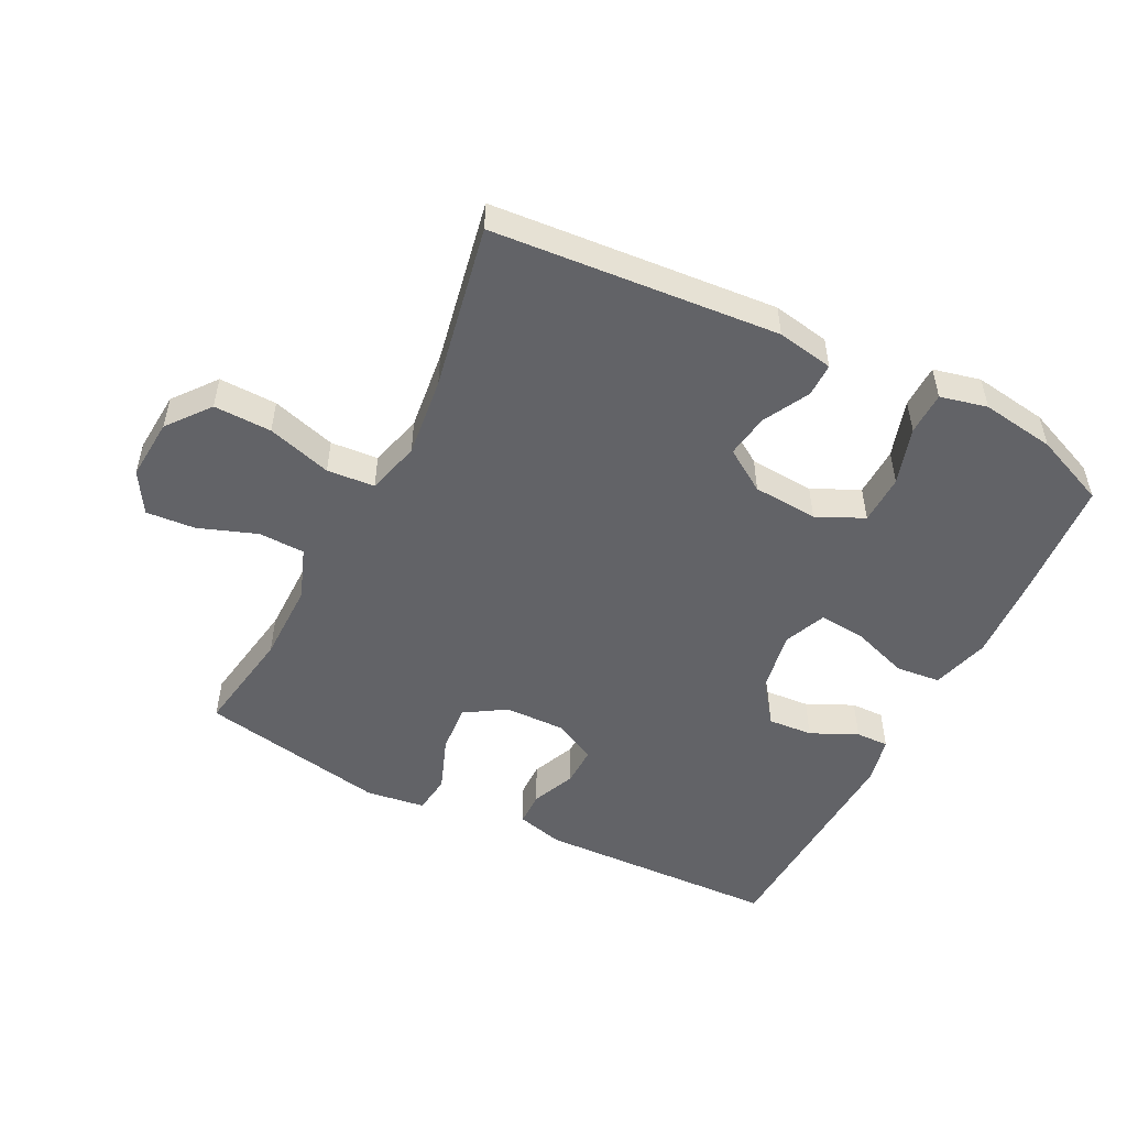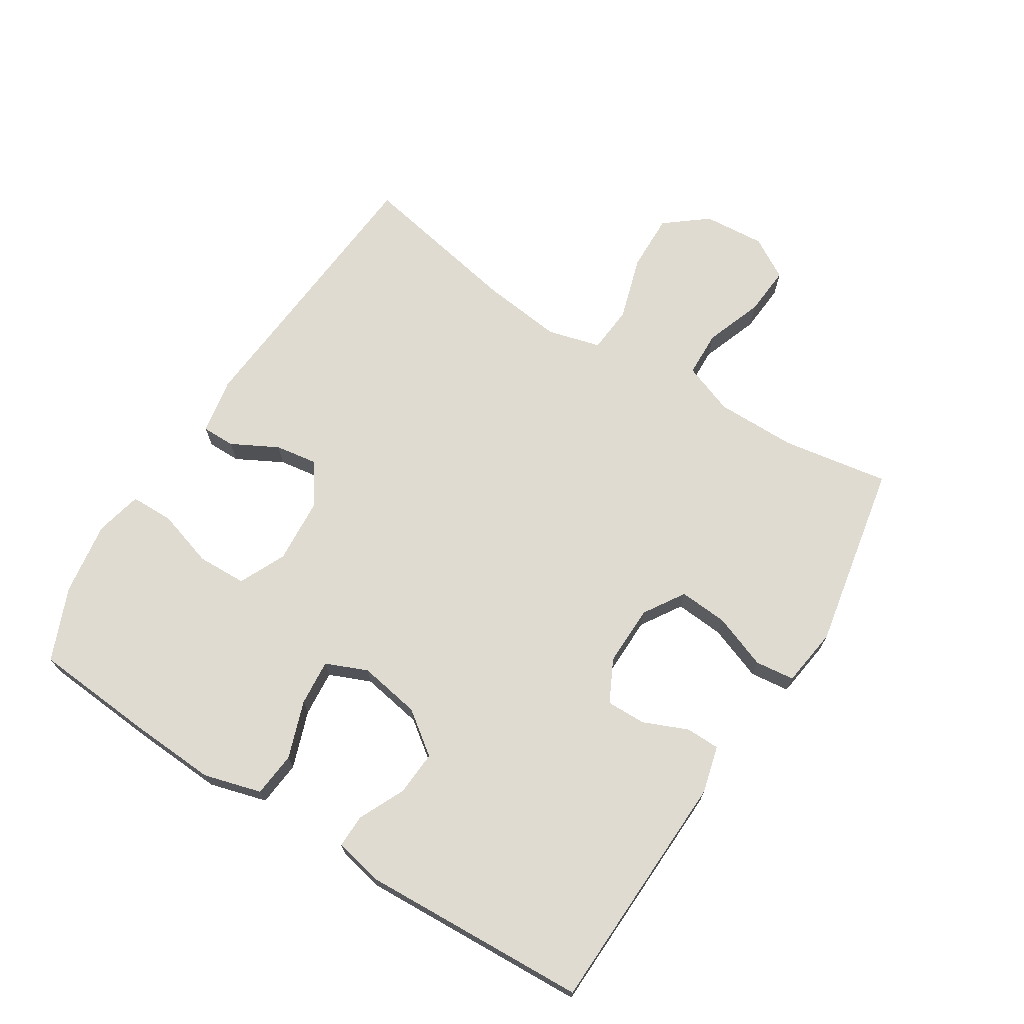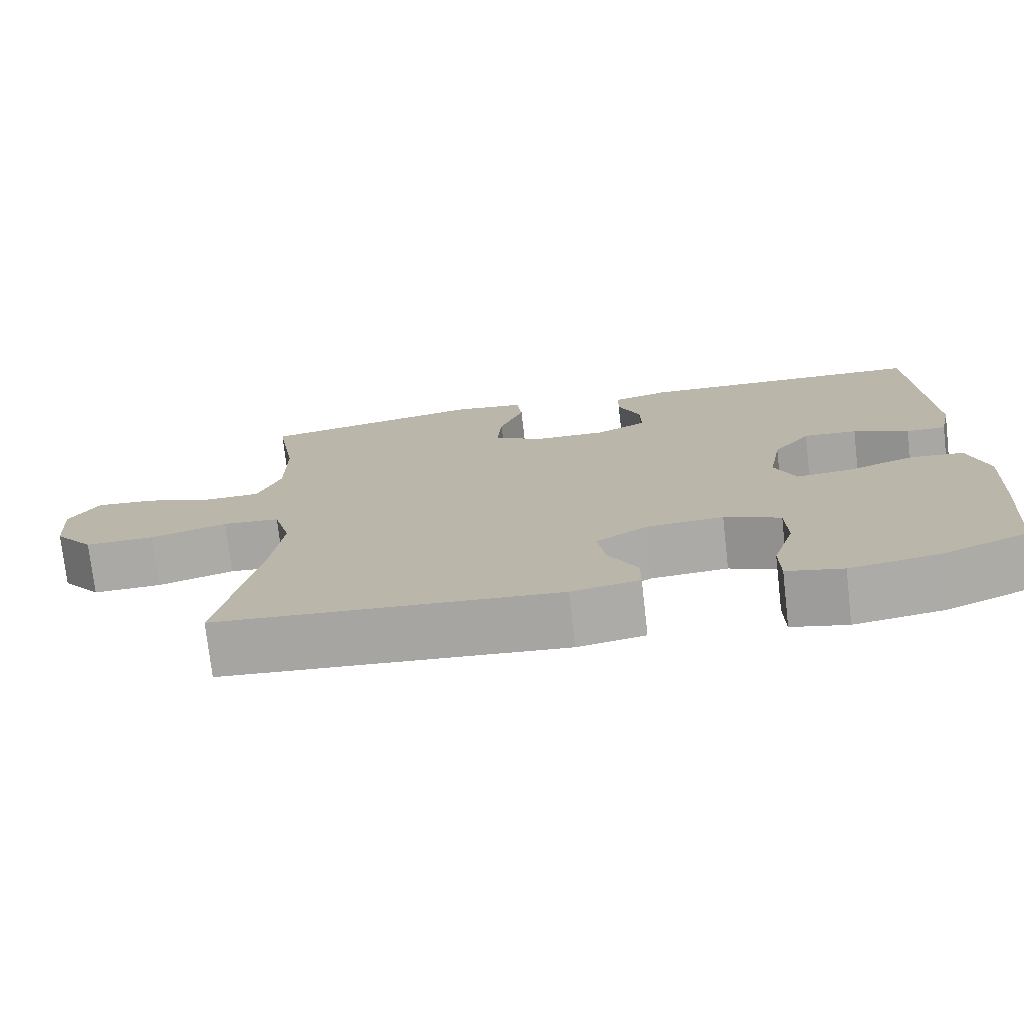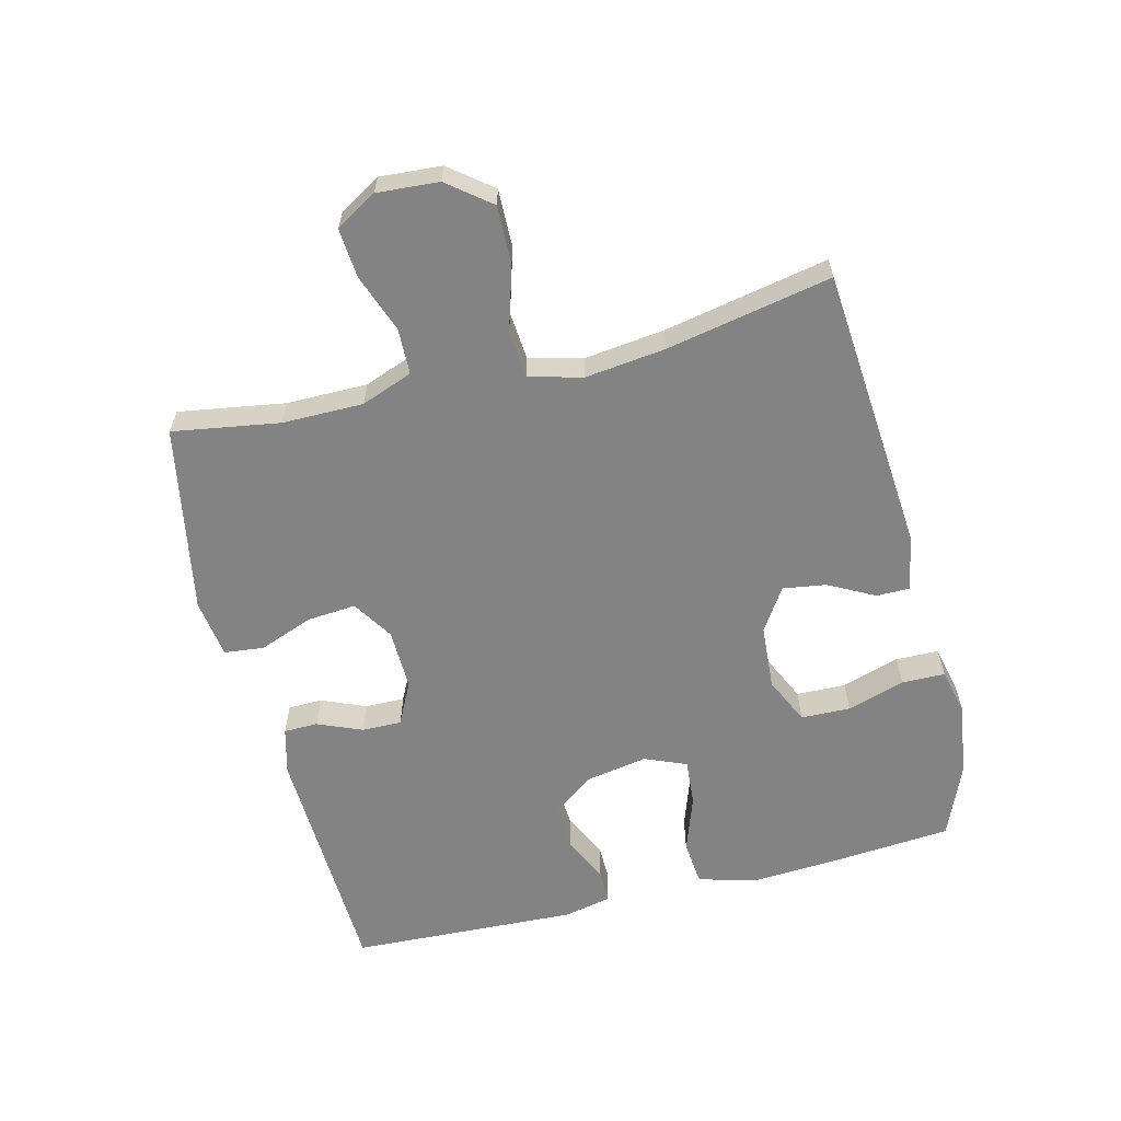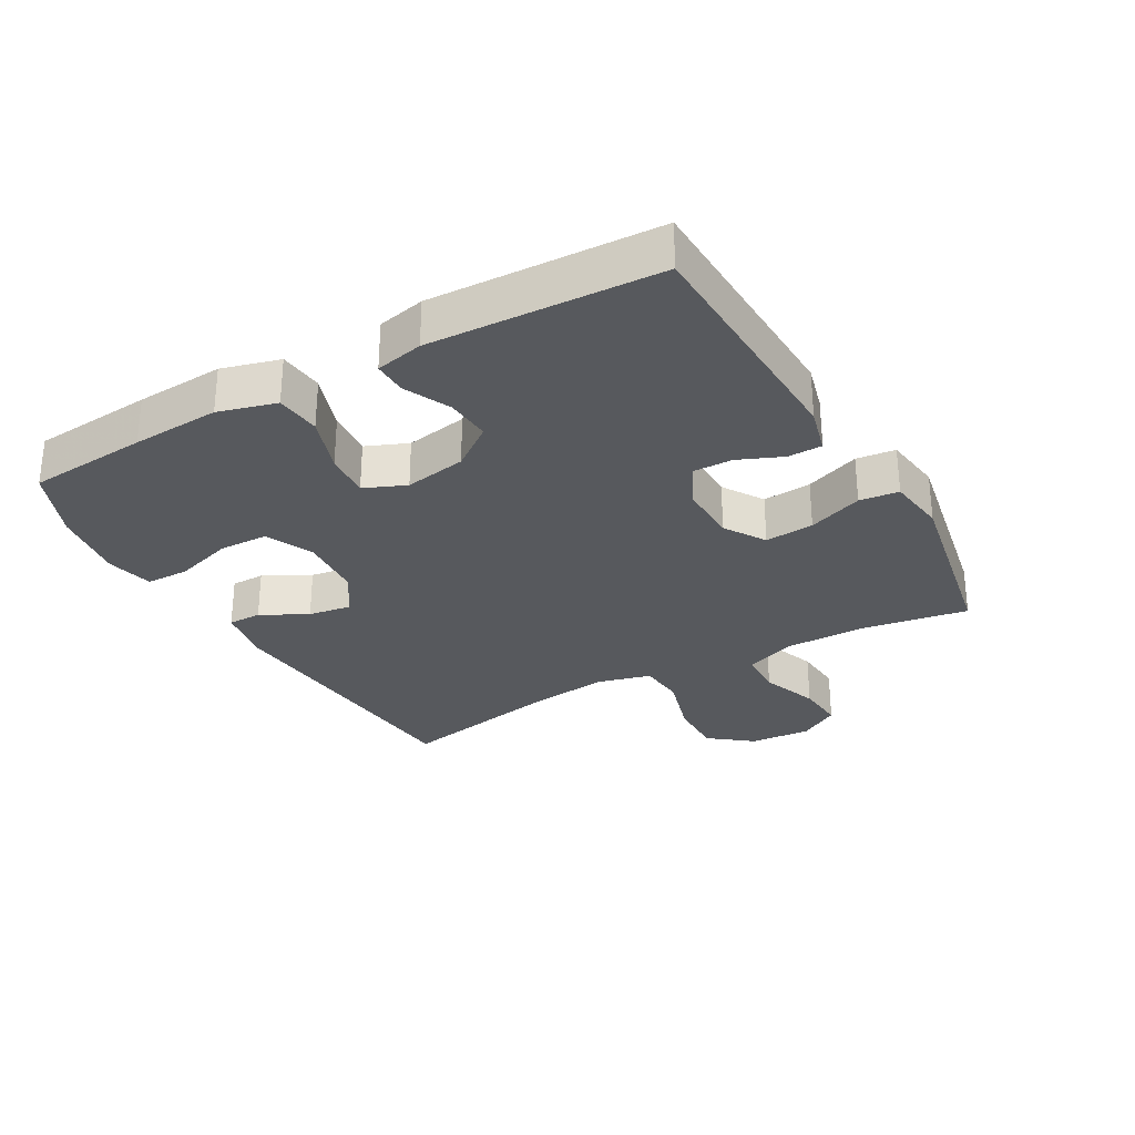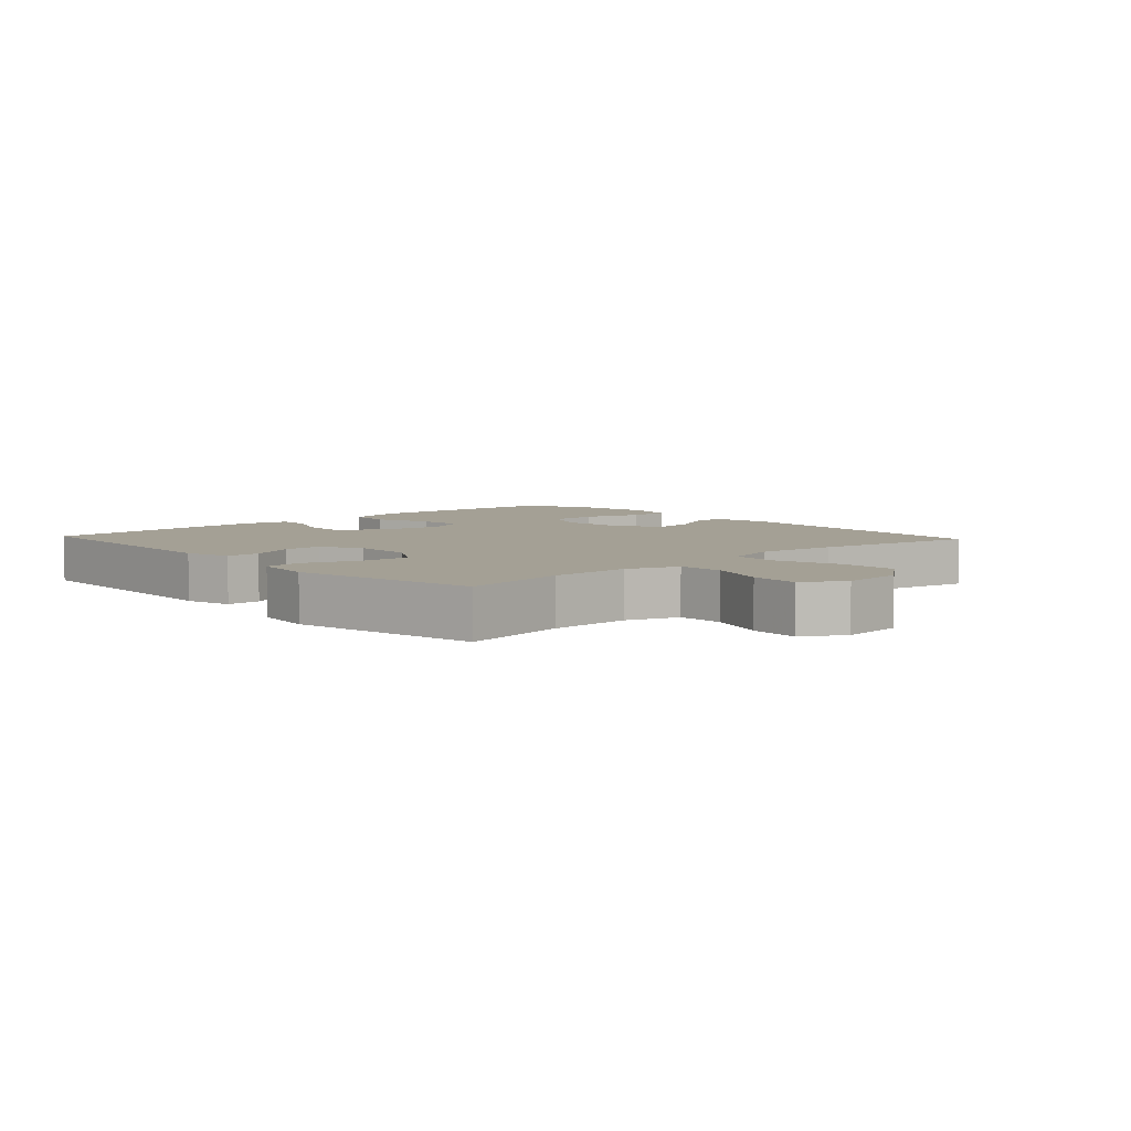
<metadata>
{"format":"obj","ext":"obj","renderer":"f3d","projection":"perspective","resolution":1024,"background":"white","views":[{"elev":-51.0,"azim":153.1,"up":"+Y"},{"elev":70.1,"azim":-57.9,"up":"+Y"},{"elev":-75.1,"azim":-173.5,"up":"+Z"},{"elev":-61.2,"azim":104.1,"up":"+Y"},{"elev":-29.4,"azim":-60.5,"up":"+Y"},{"elev":5.7,"azim":47.1,"up":"+Y"}]}
</metadata>
<code>
v -0.5 0.07 -0.5
v -0.515 0.07 -0.313
v -0.523 0.07 -0.176
v -0.498 0.07 -0.086
v -0.428 0.07 -0.079
v -0.339 0.07 -0.11
v -0.267 0.07 -0.116
v -0.24 0.07 -0.051
v -0.257 0.07 0.045
v -0.306 0.07 0.111
v -0.376 0.07 0.106
v -0.448 0.07 0.072
v -0.5 0.07 0.071
v -0.516 0.07 0.145
v -0.5 0.07 0.5
v -0.121 0.07 0.514
v -0.048 0.07 0.495
v -0.047 0.07 0.442
v -0.076 0.07 0.373
v -0.077 0.07 0.311
v -0.011 0.07 0.278
v 0.084 0.07 0.28
v 0.147 0.07 0.32
v 0.141 0.07 0.396
v 0.109 0.07 0.481
v 0.116 0.07 0.542
v 0.208 0.07 0.555
v 0.5 0.07 0.5
v 0.473 0.07 0.334
v 0.473 0.07 0.208
v 0.503 0.07 0.128
v 0.575 0.07 0.126
v 0.665 0.07 0.159
v 0.742 0.07 0.165
v 0.78 0.07 0.101
v 0.773 0.07 0.005
v 0.721 0.07 -0.061
v 0.631 0.07 -0.059
v 0.531 0.07 -0.029
v 0.457 0.07 -0.035
v 0.435 0.07 -0.118
v 0.45 0.07 -0.244
v 0.5 0.07 -0.5
v 0.056 0.07 -0.536
v -0.032 0.07 -0.52
v -0.032 0.07 -0.468
v 0.006 0.07 -0.396
v 0.016 0.07 -0.329
v -0.05 0.07 -0.286
v -0.151 0.07 -0.279
v -0.224 0.07 -0.313
v -0.226 0.07 -0.39
v -0.198 0.07 -0.48
v -0.199 0.07 -0.547
v -0.272 0.07 -0.564
v -0.387 0.07 -0.547
v -0.5 0 -0.5
v -0.515 0 -0.313
v -0.523 0 -0.176
v -0.498 0 -0.086
v -0.428 0 -0.079
v -0.339 0 -0.11
v -0.267 0 -0.116
v -0.24 0 -0.051
v -0.257 0 0.045
v -0.306 0 0.111
v -0.376 0 0.106
v -0.448 0 0.072
v -0.5 0 0.071
v -0.516 0 0.145
v -0.5 0 0.5
v -0.121 0 0.514
v -0.048 0 0.495
v -0.047 0 0.442
v -0.076 0 0.373
v -0.077 0 0.311
v -0.011 0 0.278
v 0.084 0 0.28
v 0.147 0 0.32
v 0.141 0 0.396
v 0.109 0 0.481
v 0.116 0 0.542
v 0.208 0 0.555
v 0.5 0 0.5
v 0.473 0 0.334
v 0.473 0 0.208
v 0.503 0 0.128
v 0.575 0 0.126
v 0.665 0 0.159
v 0.742 0 0.165
v 0.78 0 0.101
v 0.773 0 0.005
v 0.721 0 -0.061
v 0.631 0 -0.059
v 0.531 0 -0.029
v 0.457 0 -0.035
v 0.435 0 -0.118
v 0.45 0 -0.244
v 0.5 0 -0.5
v 0.056 0 -0.536
v -0.032 0 -0.52
v -0.032 0 -0.468
v 0.006 0 -0.396
v 0.016 0 -0.329
v -0.05 0 -0.286
v -0.151 0 -0.279
v -0.224 0 -0.313
v -0.226 0 -0.39
v -0.198 0 -0.48
v -0.199 0 -0.547
v -0.272 0 -0.564
v -0.387 0 -0.547
f 52 53 54 55
f 51 52 55 56
f 44 45 46 47
f 42 43 44 47
f 41 42 47 48
f 40 41 48 49
f 36 37 38 39
f 36 39 40
f 35 36 40
f 32 33 34 35
f 31 32 35 40
f 30 31 40 49
f 26 27 28 29
f 24 25 26 29
f 23 24 29 30
f 22 23 30 49
f 16 17 18 19
f 16 19 20
f 15 16 20
f 14 15 20 21
f 11 12 13 14
f 10 11 14 21
f 3 4 5 6
f 3 6 7
f 2 3 7
f 51 56 1 2
f 50 51 2 7
f 49 50 7 8
f 22 49 8 9
f 9 10 21 22
f 111 110 109 108
f 112 111 108 107
f 103 102 101 100
f 103 100 99 98
f 104 103 98 97
f 105 104 97 96
f 95 94 93 92
f 96 95 92
f 96 92 91
f 91 90 89 88
f 96 91 88 87
f 105 96 87 86
f 85 84 83 82
f 85 82 81 80
f 86 85 80 79
f 105 86 79 78
f 75 74 73 72
f 76 75 72
f 76 72 71
f 77 76 71 70
f 70 69 68 67
f 77 70 67 66
f 62 61 60 59
f 63 62 59
f 63 59 58
f 58 57 112 107
f 63 58 107 106
f 64 63 106 105
f 65 64 105 78
f 78 77 66 65
f 1 57 58 2
f 2 58 59 3
f 3 59 60 4
f 4 60 61 5
f 5 61 62 6
f 6 62 63 7
f 7 63 64 8
f 8 64 65 9
f 9 65 66 10
f 10 66 67 11
f 11 67 68 12
f 12 68 69 13
f 13 69 70 14
f 14 70 71 15
f 15 71 72 16
f 16 72 73 17
f 17 73 74 18
f 18 74 75 19
f 19 75 76 20
f 20 76 77 21
f 21 77 78 22
f 22 78 79 23
f 23 79 80 24
f 24 80 81 25
f 25 81 82 26
f 26 82 83 27
f 27 83 84 28
f 28 84 85 29
f 29 85 86 30
f 30 86 87 31
f 31 87 88 32
f 32 88 89 33
f 33 89 90 34
f 34 90 91 35
f 35 91 92 36
f 36 92 93 37
f 37 93 94 38
f 38 94 95 39
f 39 95 96 40
f 40 96 97 41
f 41 97 98 42
f 42 98 99 43
f 43 99 100 44
f 44 100 101 45
f 45 101 102 46
f 46 102 103 47
f 47 103 104 48
f 48 104 105 49
f 49 105 106 50
f 50 106 107 51
f 51 107 108 52
f 52 108 109 53
f 53 109 110 54
f 54 110 111 55
f 55 111 112 56
f 56 112 57 1

</code>
